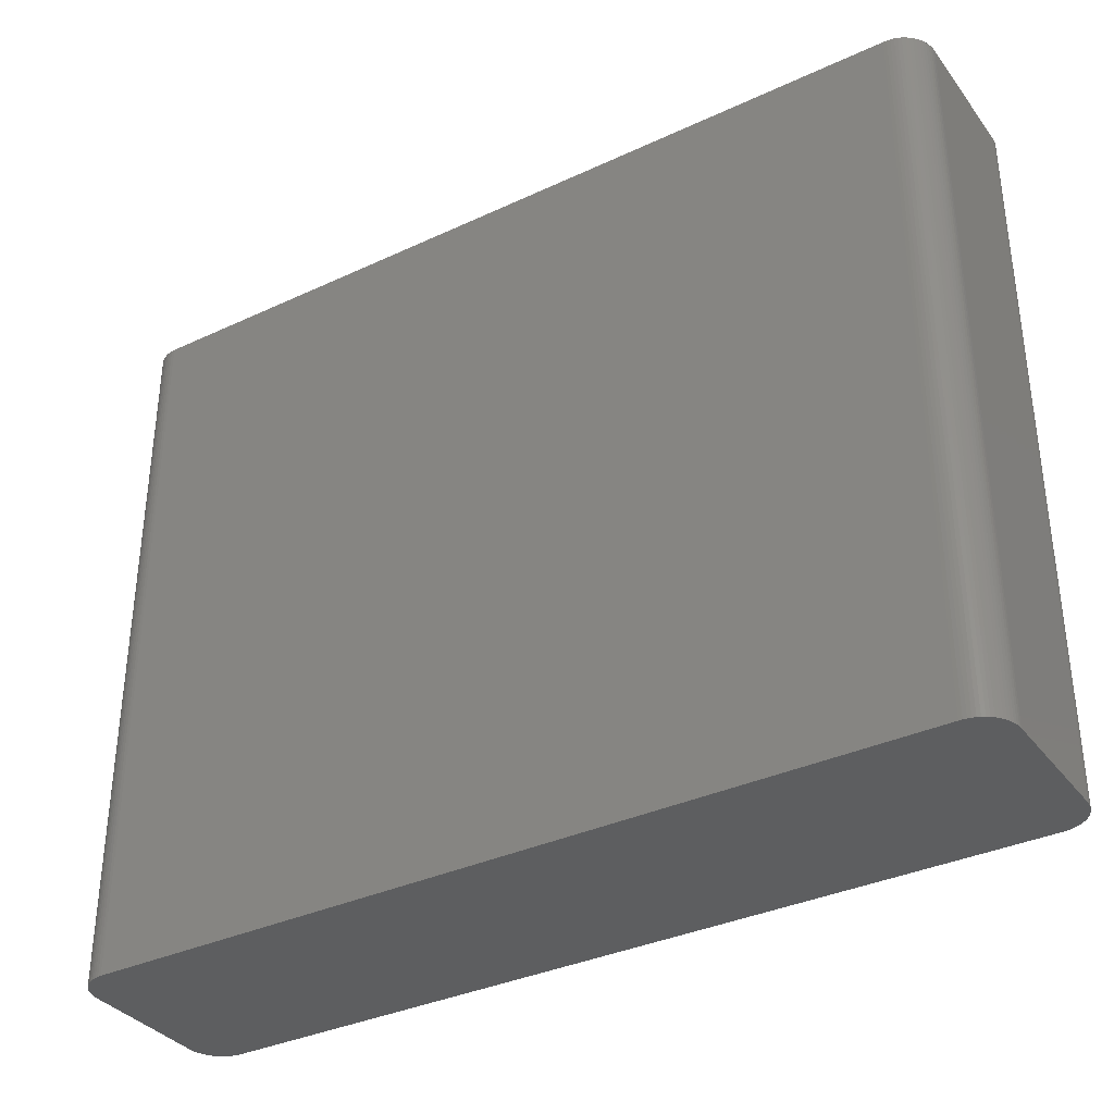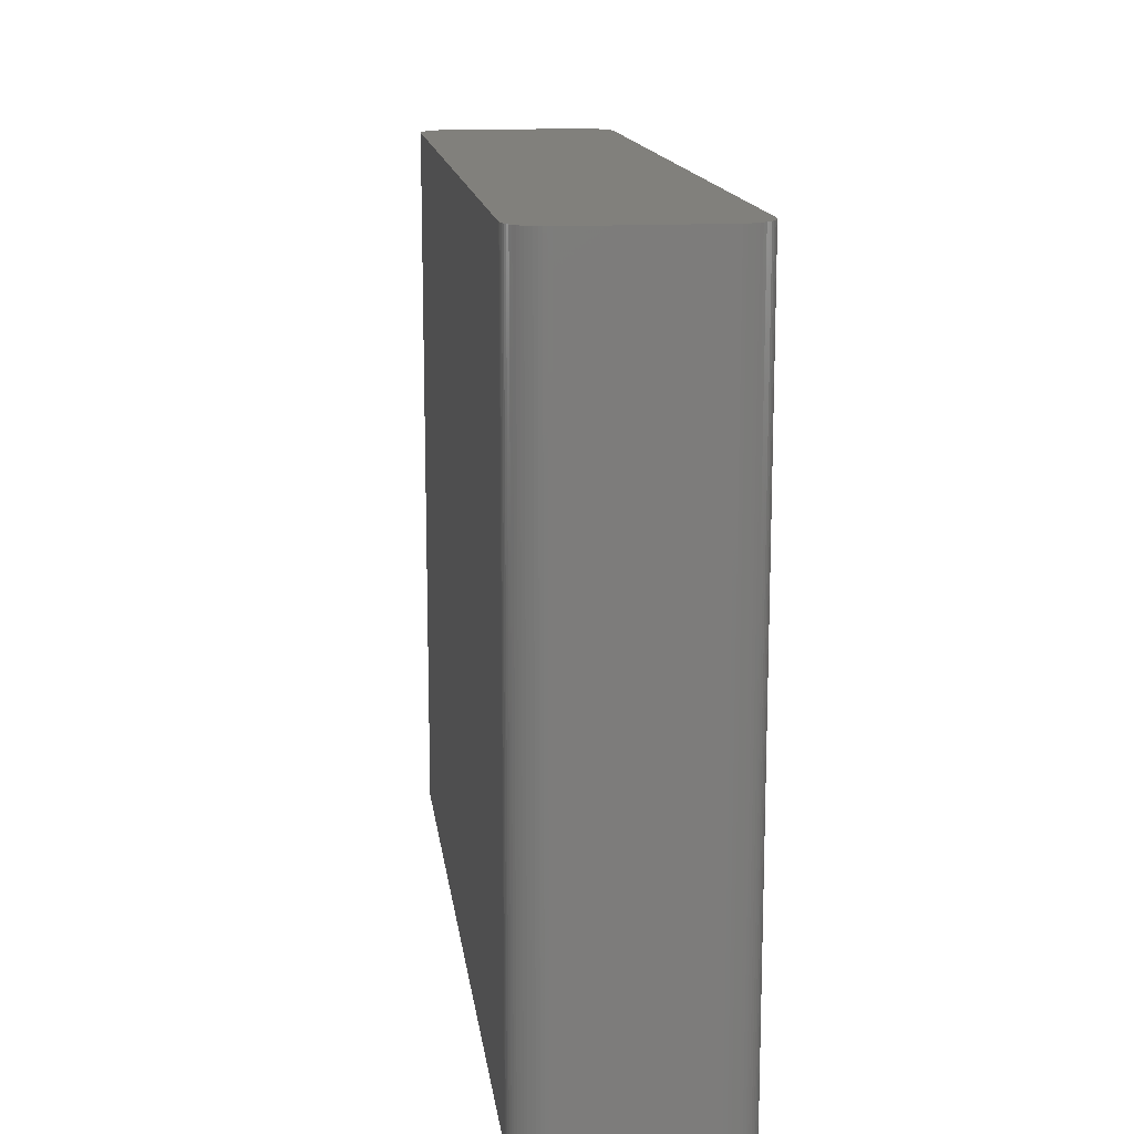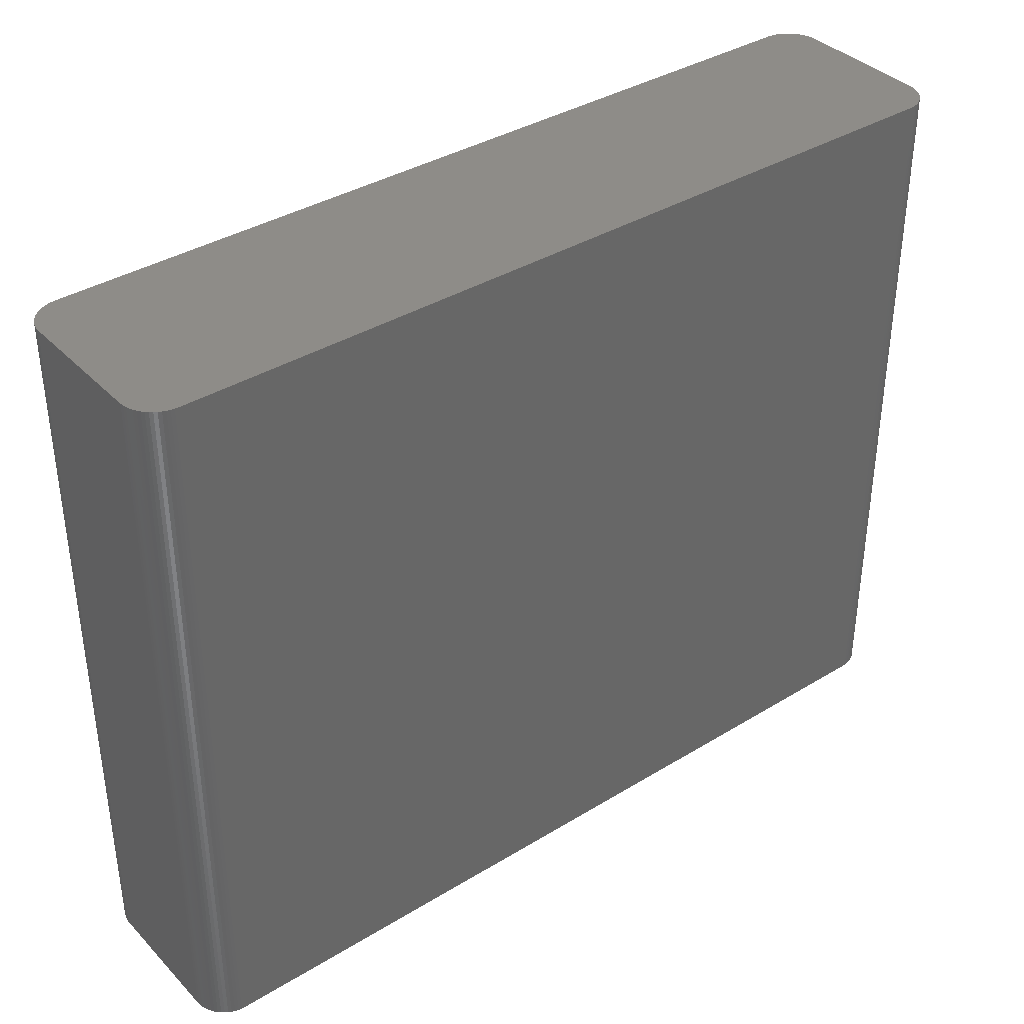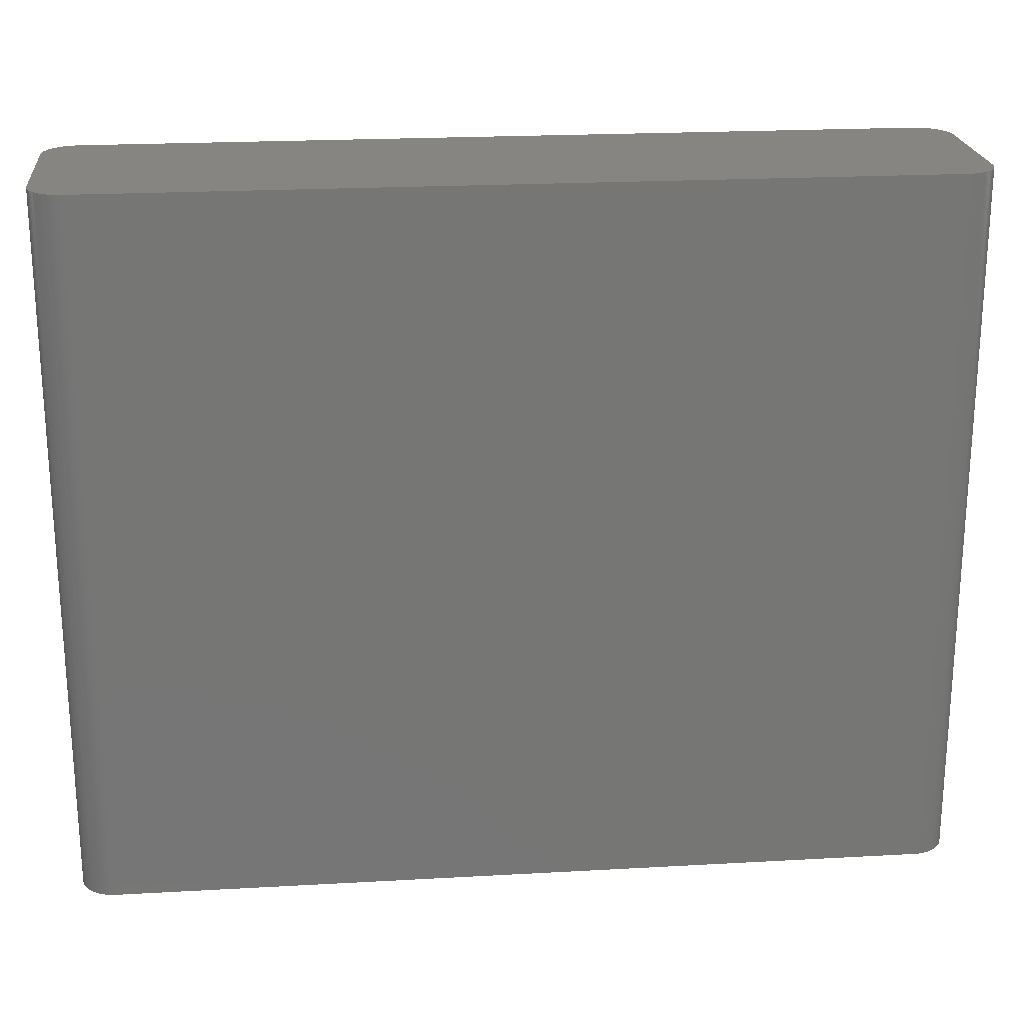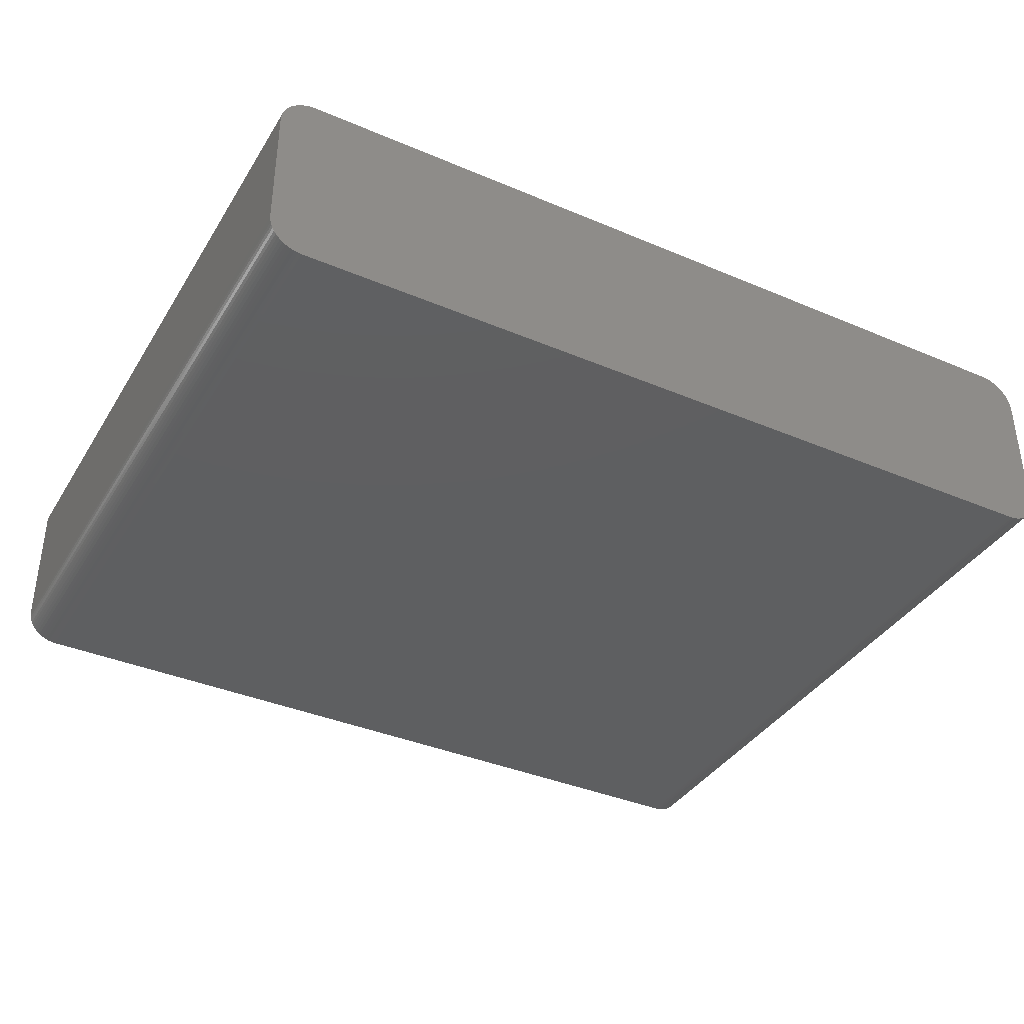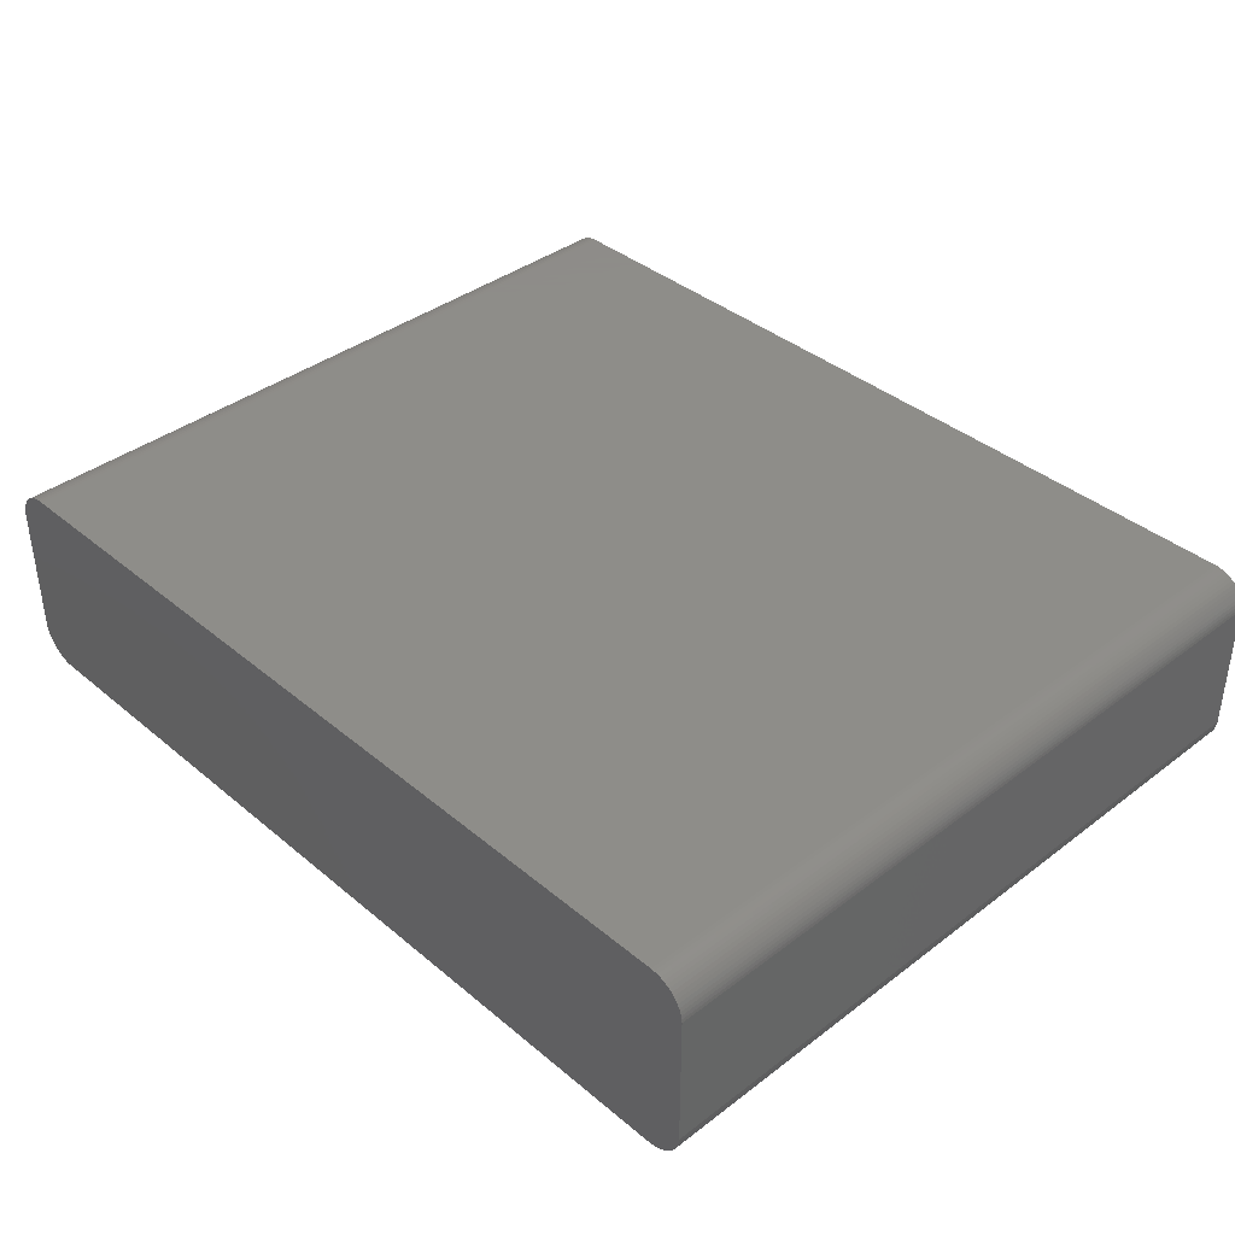
<metadata>
{"format":"stl","ext":"stl","renderer":"f3d","projection":"perspective","resolution":1024,"background":"white","views":[{"elev":-35.1,"azim":31.8,"up":"+Z"},{"elev":14.3,"azim":82.9,"up":"+Z"},{"elev":37.5,"azim":-38.0,"up":"+Z"},{"elev":21.9,"azim":174.4,"up":"+Z"},{"elev":-37.8,"azim":-28.4,"up":"+Y"},{"elev":38.5,"azim":-133.7,"up":"+Y"}]}
</metadata>
<code>
# stl→obj: 178 verts, 352 faces
v 32.57 5.813 -26.42
v 32.57 5.813 21.34
v 32.65 5.575 21.34
v 32.75 5.079 -26.42
v 32.72 5.329 21.34
v 32.75 5.079 21.34
v 32.65 5.575 -26.42
v 32.46 6.041 21.34
v 32.46 6.041 26.42
v 32.77 4.826 -21.34
v 32.77 4.826 -26.42
v -32.74 -5.205 26.42
v -32.76 -4.953 -26.42
v -32.74 -5.205 -26.42
v 32.75 5.079 26.42
v 31.81 6.812 26.42
v 31.15 7.19 26.42
v 30.16 7.365 26.42
v 31.38 7.086 -21.34
v 31.15 7.19 -26.42
v 31.15 7.19 21.34
v 28.2 6.36 26.42
v 32.65 5.575 26.42
v 32.57 5.813 26.42
v 31.81 6.812 -26.42
v 32.17 6.459 -26.42
v 32.46 6.041 -26.42
v 29.66 -7.302 26.42
v -30.79 -2.35 26.42
v 32.17 6.459 26.42
v 32.32 6.257 -21.34
v 29.66 7.302 -26.42
v 31.6 6.96 -26.42
v 32.72 -5.329 -26.42
v 32.75 -5.079 26.42
v 32.72 -5.329 21.34
v 32.72 5.329 -26.42
v 32.32 6.257 -26.42
v -30.29 -7.365 26.42
v 30.67 -7.327 26.42
v 32.72 -5.329 26.42
v 32.65 -5.575 -21.34
v 32 6.644 -21.34
v 30.16 7.365 -26.42
v 30.91 7.271 -26.42
v -32.39 6.15 26.42
v 30.67 -7.327 -26.42
v -30.29 -7.365 -26.42
v -31.91 -6.73 -26.42
v 32.77 -4.826 26.42
v 32.77 4.826 26.42
v 32.72 5.329 26.42
v 32.77 -4.826 -26.42
v 32 6.644 26.42
v 32 6.644 -26.42
v 31.38 7.086 21.34
v 31.6 6.96 -21.34
v 31.6 6.96 21.34
v 31.38 7.086 -26.42
v 30.67 7.327 21.34
v 30.42 7.359 -26.42
v 30.67 7.327 26.42
v 31.6 -6.96 26.42
v 32.32 -6.257 26.42
v -30.54 -7.346 -21.34
v 32.32 6.257 26.42
v 31.6 -6.96 -26.42
v 31.81 -6.812 -26.42
v 30.42 7.359 26.42
v 31.6 6.96 26.42
v 31.38 7.086 26.42
v 32.75 -5.079 -26.42
v 30.42 -7.359 -21.34
v 30.16 -7.365 -21.34
v 30.16 -7.365 26.42
v -32.09 -6.554 -21.34
v -32.25 -6.36 -21.34
v -32.09 -6.554 -26.42
v -32.39 -6.15 -26.42
v 32 -6.644 -26.42
v 31.38 -7.086 -26.42
v 32 -6.644 26.42
v 30.91 7.271 26.42
v -32.76 4.953 26.42
v -32.76 4.953 -21.34
v 30.67 7.327 -26.42
v 30.42 -7.359 -26.42
v -31.71 -6.888 -21.34
v -31.91 -6.73 -21.34
v -31.91 -6.73 26.42
v -31.71 -6.888 -26.42
v -30.79 -7.302 -21.34
v -30.79 -7.302 -26.42
v -31.04 -7.234 26.42
v -32.39 -6.15 -21.34
v -32.51 -5.928 -21.34
v -32.61 -5.695 -26.42
v 31.15 -7.19 26.42
v 30.91 -7.271 -26.42
v 32.46 -6.041 -26.42
v 32.17 -6.459 -26.42
v -30.29 7.365 26.42
v -28.28 6.459 26.42
v -32.51 5.928 -26.42
v 30.16 -7.365 -26.42
v 30.42 -7.359 26.42
v -31.04 -7.234 -21.34
v -31.27 -7.141 -21.34
v -31.04 -7.234 -26.42
v -31.27 -7.141 -26.42
v -31.5 -7.026 -26.42
v -31.5 -7.026 -21.34
v -31.5 -7.026 26.42
v -30.54 -7.346 26.42
v -32.09 -6.554 26.42
v -32.51 -5.928 -26.42
v -32.39 -6.15 26.42
v -32.51 -5.928 26.42
v -32.69 -5.453 -26.42
v 31.38 -7.086 26.42
v 31.15 -7.19 -26.42
v 30.91 -7.271 26.42
v 32.57 -5.813 -21.34
v 32.57 -5.813 -26.42
v 32.65 -5.575 26.42
v 32.46 -6.041 26.42
v -30.29 7.365 -26.42
v -32.76 -4.953 26.42
v -30.79 -7.302 26.42
v -30.54 -7.346 -26.42
v -31.27 -7.141 26.42
v -31.71 -6.888 26.42
v -32.25 -6.36 -26.42
v -32.25 -6.36 26.42
v -32.61 -5.695 -21.34
v -32.69 -5.453 -21.34
v -32.61 -5.695 26.42
v -32.69 -5.453 26.42
v 32.65 -5.575 -26.42
v 31.81 -6.812 26.42
v 32.32 -6.257 -26.42
v 32.17 -6.459 26.42
v -32.51 5.928 26.42
v -32.61 5.695 26.42
v -32.74 5.205 21.34
v 32.57 -5.813 26.42
v -30.54 7.346 21.34
v -31.71 6.888 -26.42
v -32.76 4.953 -26.42
v -32.69 5.453 21.34
v -32.74 5.205 -26.42
v -32.69 5.453 26.42
v -32.09 6.554 -26.42
v -31.04 7.234 -26.42
v -32.61 5.695 -26.42
v -31.04 7.234 21.34
v -30.79 7.302 26.42
v -30.79 7.302 21.34
v -31.27 7.141 26.42
v -31.5 7.026 -26.42
v -31.5 7.026 -21.34
v -32.39 6.15 -26.42
v -31.91 6.73 -26.42
v -32.74 5.205 26.42
v -31.71 6.888 26.42
v -30.54 7.346 26.42
v -30.79 7.302 -26.42
v -32.25 6.36 -21.34
v -32.25 6.36 -26.42
v -32.69 5.453 -26.42
v -31.5 7.026 26.42
v -30.54 7.346 -26.42
v -32.09 6.554 26.42
v -31.91 6.73 -21.34
v -31.91 6.73 26.42
v -32.25 6.36 26.42
v -31.04 7.234 26.42
v -31.27 7.141 -26.42
f 1 2 3
f 4 5 6
f 3 7 1
f 8 9 1
f 10 11 4
f 12 13 14
f 5 15 6
f 1 7 4
f 16 17 18
f 19 20 21
f 22 18 12
f 23 24 9
f 2 23 3
f 25 26 1
f 25 1 4
f 1 27 8
f 28 9 22
f 28 15 9
f 18 29 12
f 30 31 26
f 32 33 25
f 4 14 25
f 34 35 36
f 15 10 6
f 5 7 3
f 7 37 4
f 9 16 22
f 31 38 26
f 39 40 28
f 41 42 36
f 9 2 1
f 15 23 9
f 16 43 25
f 14 32 25
f 32 44 45
f 18 46 29
f 12 39 28
f 4 47 14
f 48 49 14
f 22 12 28
f 50 51 15
f 6 10 4
f 5 37 7
f 4 37 5
f 26 27 1
f 27 31 8
f 23 52 5
f 3 23 5
f 50 53 10
f 28 41 15
f 16 18 22
f 32 45 33
f 30 54 16
f 9 30 16
f 26 43 30
f 43 55 25
f 56 57 19
f 21 56 19
f 57 58 16
f 25 57 16
f 33 59 19
f 60 61 62
f 63 64 41
f 4 34 47
f 47 48 14
f 39 65 48
f 31 66 9
f 8 31 9
f 2 24 23
f 9 24 2
f 15 52 23
f 5 52 15
f 63 67 68
f 28 63 41
f 41 50 15
f 50 35 53
f 62 69 18
f 17 62 18
f 58 70 16
f 21 17 56
f 43 54 30
f 16 54 43
f 26 55 43
f 25 55 26
f 57 33 19
f 25 33 57
f 56 58 57
f 56 71 58
f 53 72 34
f 4 53 34
f 40 73 47
f 74 75 39
f 76 77 78
f 49 79 14
f 27 38 31
f 26 38 27
f 30 66 31
f 9 66 30
f 80 81 47
f 28 40 63
f 34 80 47
f 80 82 68
f 41 35 50
f 36 35 41
f 10 51 50
f 15 51 10
f 45 83 17
f 21 45 17
f 13 84 85
f 29 46 12
f 60 62 45
f 45 86 60
f 17 71 56
f 16 71 17
f 53 11 10
f 4 11 53
f 48 74 39
f 73 87 47
f 49 88 89
f 90 76 89
f 49 91 88
f 92 93 65
f 90 94 39
f 12 90 39
f 95 96 79
f 79 97 14
f 40 98 63
f 81 99 47
f 34 100 80
f 80 101 82
f 35 72 53
f 34 72 35
f 45 20 33
f 21 20 45
f 44 102 18
f 18 102 103
f 32 104 44
f 14 104 32
f 62 83 45
f 17 83 62
f 71 70 58
f 16 70 71
f 73 75 74
f 74 105 73
f 75 106 40
f 39 75 40
f 48 105 74
f 47 105 48
f 107 108 109
f 107 109 92
f 109 110 111
f 48 109 49
f 112 113 88
f 109 111 49
f 92 94 107
f 39 114 65
f 90 115 76
f 79 116 97
f 76 78 49
f 89 76 49
f 76 115 77
f 12 117 90
f 117 118 96
f 97 119 14
f 98 120 63
f 81 121 99
f 40 122 98
f 47 122 40
f 123 124 42
f 41 125 42
f 64 126 41
f 100 126 64
f 20 59 33
f 19 59 20
f 44 61 45
f 18 61 44
f 44 127 102
f 18 103 46
f 12 128 13
f 46 84 12
f 73 106 75
f 40 106 73
f 105 87 73
f 47 87 105
f 94 129 39
f 109 93 92
f 48 93 109
f 93 130 65
f 94 131 108
f 89 88 90
f 94 108 107
f 88 111 112
f 108 113 112
f 111 108 112
f 90 113 94
f 113 132 88
f 92 129 94
f 65 129 92
f 95 77 117
f 49 78 79
f 79 77 95
f 77 133 78
f 117 115 90
f 115 134 77
f 117 96 95
f 135 136 97
f 12 137 117
f 97 96 135
f 137 136 135
f 96 137 135
f 12 138 137
f 14 136 12
f 80 68 81
f 100 101 80
f 81 120 98
f 63 120 81
f 122 99 98
f 47 99 122
f 100 124 123
f 36 42 34
f 34 124 100
f 124 139 42
f 63 82 64
f 82 140 68
f 100 141 101
f 101 142 82
f 123 126 100
f 126 125 41
f 61 69 62
f 18 69 61
f 61 86 45
f 60 86 61
f 104 127 44
f 103 102 46
f 46 143 144
f 14 13 104
f 84 145 85
f 46 144 84
f 48 130 93
f 65 130 48
f 111 91 49
f 88 91 111
f 108 110 109
f 111 110 108
f 113 131 94
f 108 131 113
f 90 132 113
f 88 132 90
f 129 114 39
f 65 114 129
f 79 133 77
f 78 133 79
f 117 134 115
f 77 134 117
f 96 116 79
f 97 116 96
f 137 118 117
f 96 118 137
f 136 119 97
f 14 119 136
f 136 138 12
f 137 138 136
f 81 67 63
f 68 67 81
f 98 121 81
f 99 121 98
f 123 146 126
f 42 125 123
f 34 139 124
f 42 139 34
f 63 140 82
f 68 140 63
f 64 141 100
f 101 141 64
f 64 142 101
f 82 142 64
f 127 147 102
f 104 148 127
f 13 149 104
f 85 149 13
f 84 128 12
f 13 128 84
f 150 151 145
f 144 152 84
f 125 146 123
f 126 146 125
f 104 153 148
f 148 154 127
f 144 155 150
f 150 152 144
f 104 143 46
f 144 143 104
f 156 157 158
f 159 160 161
f 104 162 153
f 153 163 148
f 145 151 149
f 85 145 149
f 145 152 150
f 152 164 84
f 104 155 144
f 149 155 104
f 165 161 148
f 147 166 102
f 158 154 156
f 154 167 127
f 46 168 162
f 102 165 46
f 46 162 104
f 162 169 153
f 155 170 150
f 149 151 155
f 145 164 152
f 84 164 145
f 158 167 154
f 158 157 147
f 154 159 156
f 102 157 165
f 159 171 165
f 161 160 148
f 147 167 158
f 167 172 127
f 165 173 46
f 148 174 165
f 174 175 165
f 153 173 174
f 168 176 173
f 153 168 173
f 151 170 155
f 150 170 151
f 157 166 147
f 102 166 157
f 157 159 165
f 159 177 156
f 160 178 154
f 148 160 154
f 147 172 167
f 127 172 147
f 174 163 153
f 148 163 174
f 173 175 174
f 165 175 173
f 168 169 162
f 153 169 168
f 46 176 168
f 173 176 46
f 161 171 159
f 165 171 161
f 157 177 159
f 156 177 157
f 159 178 160
f 154 178 159

</code>
